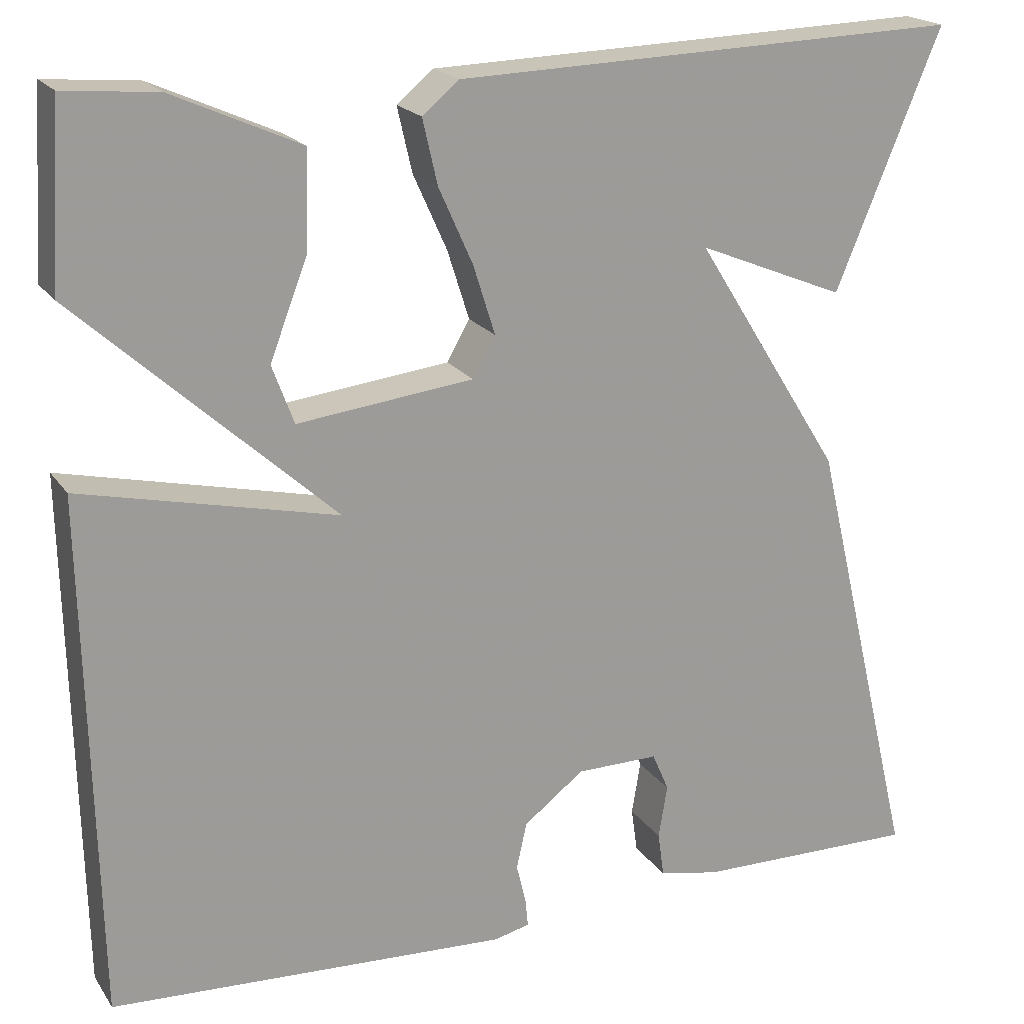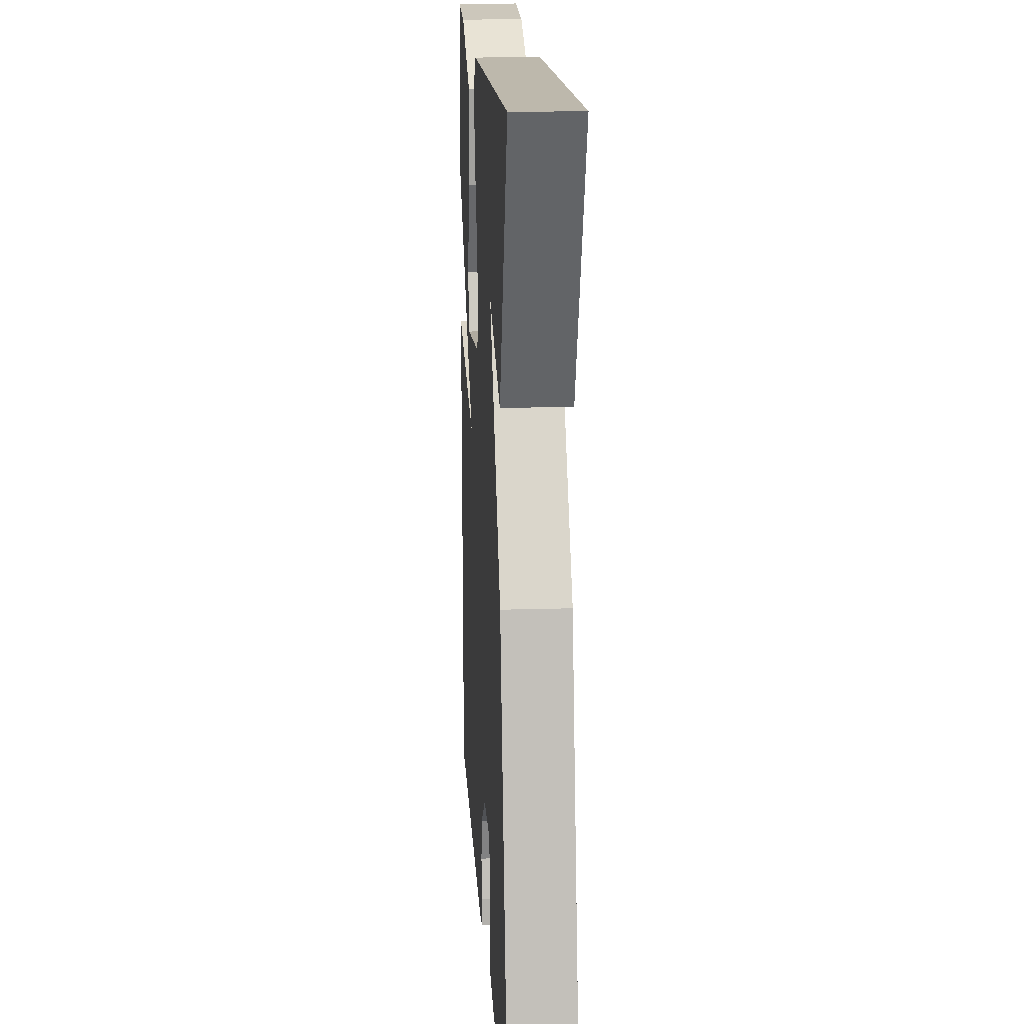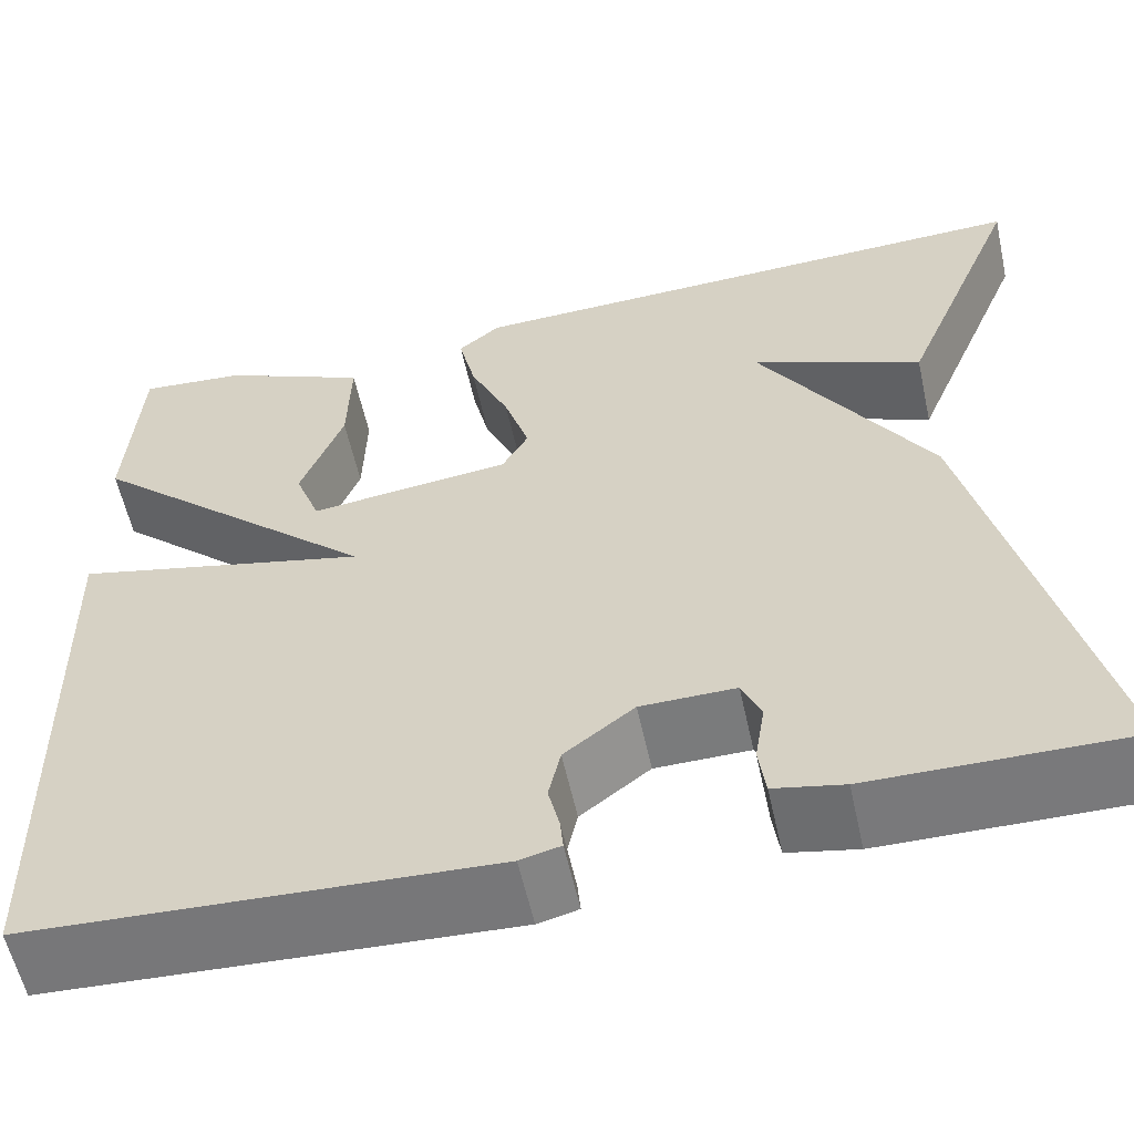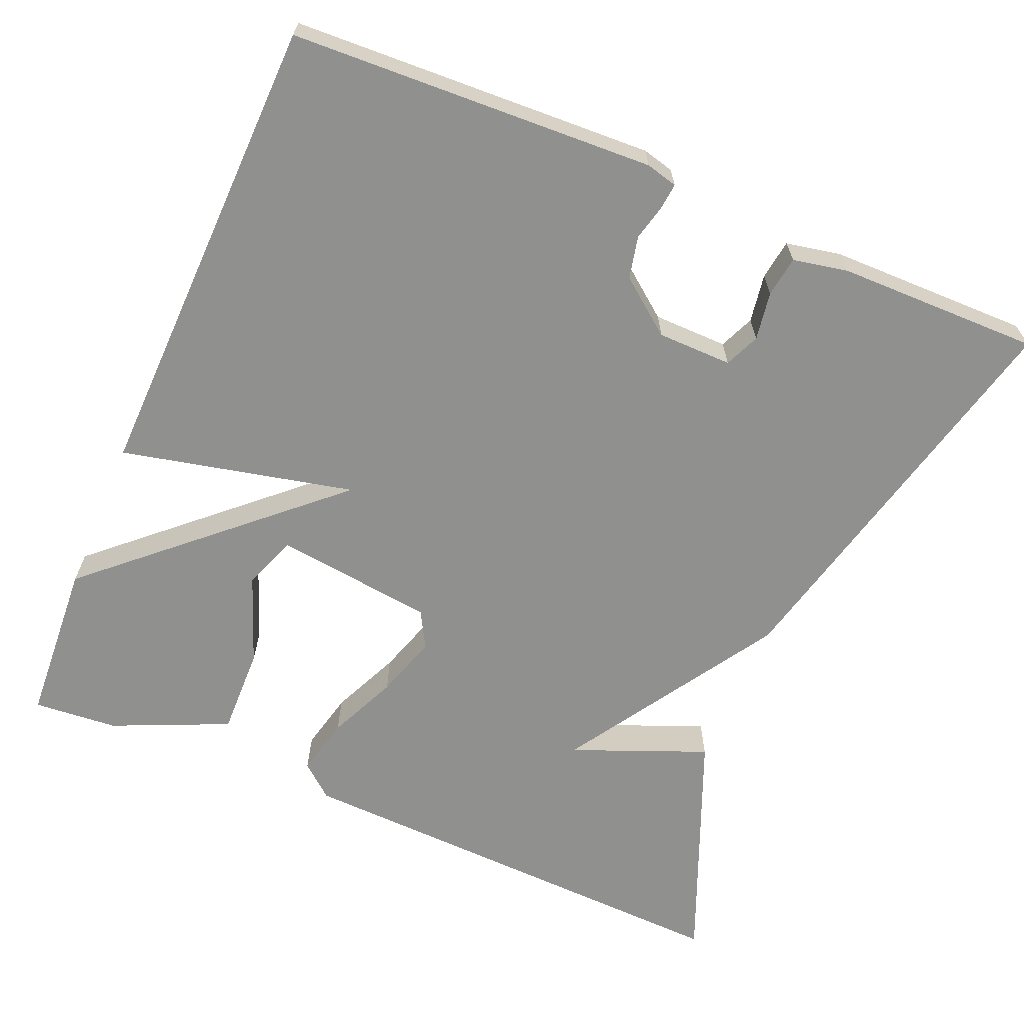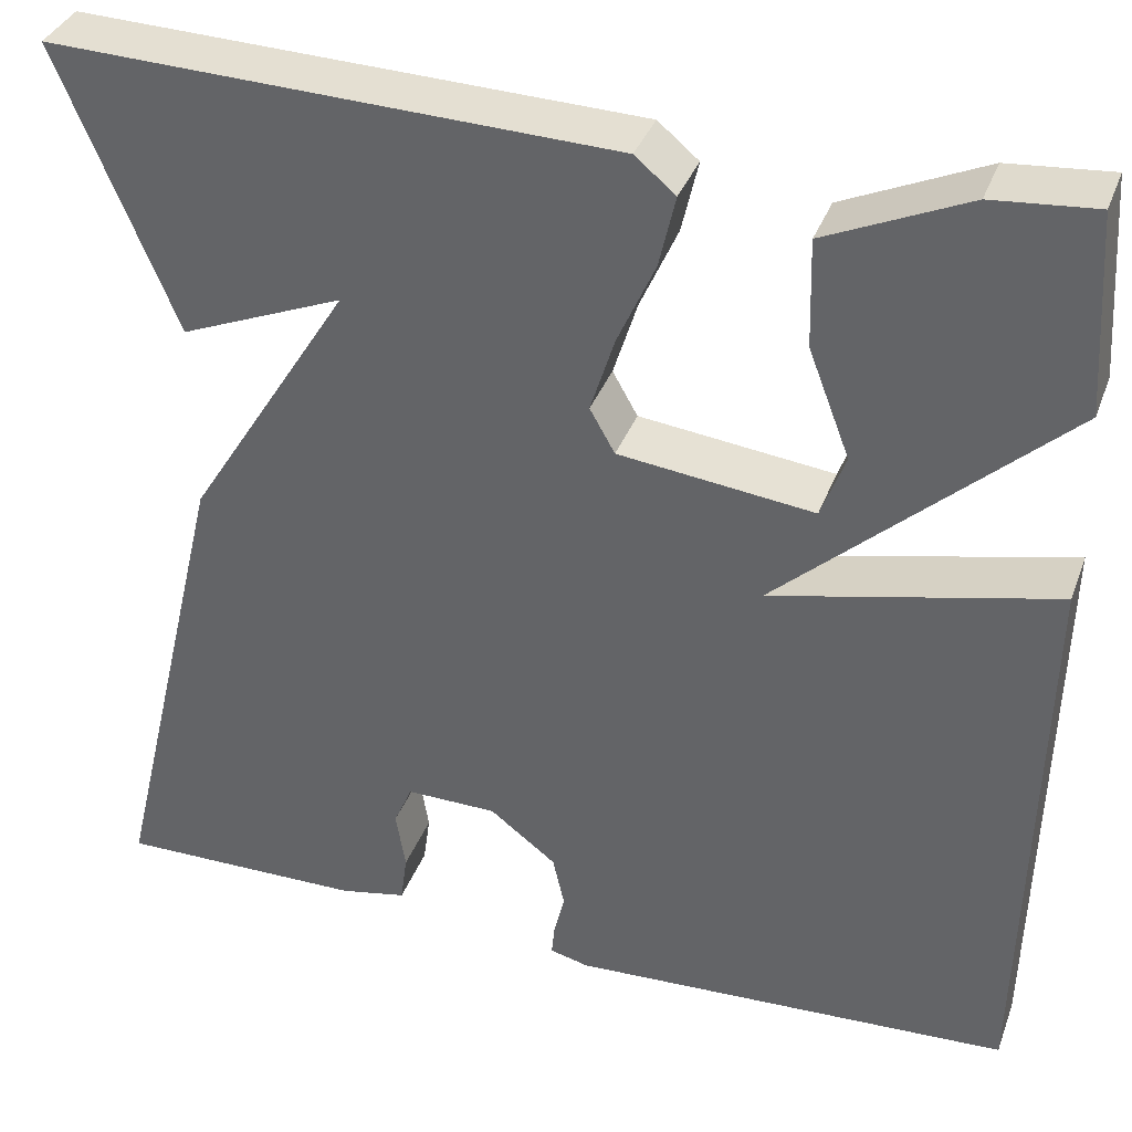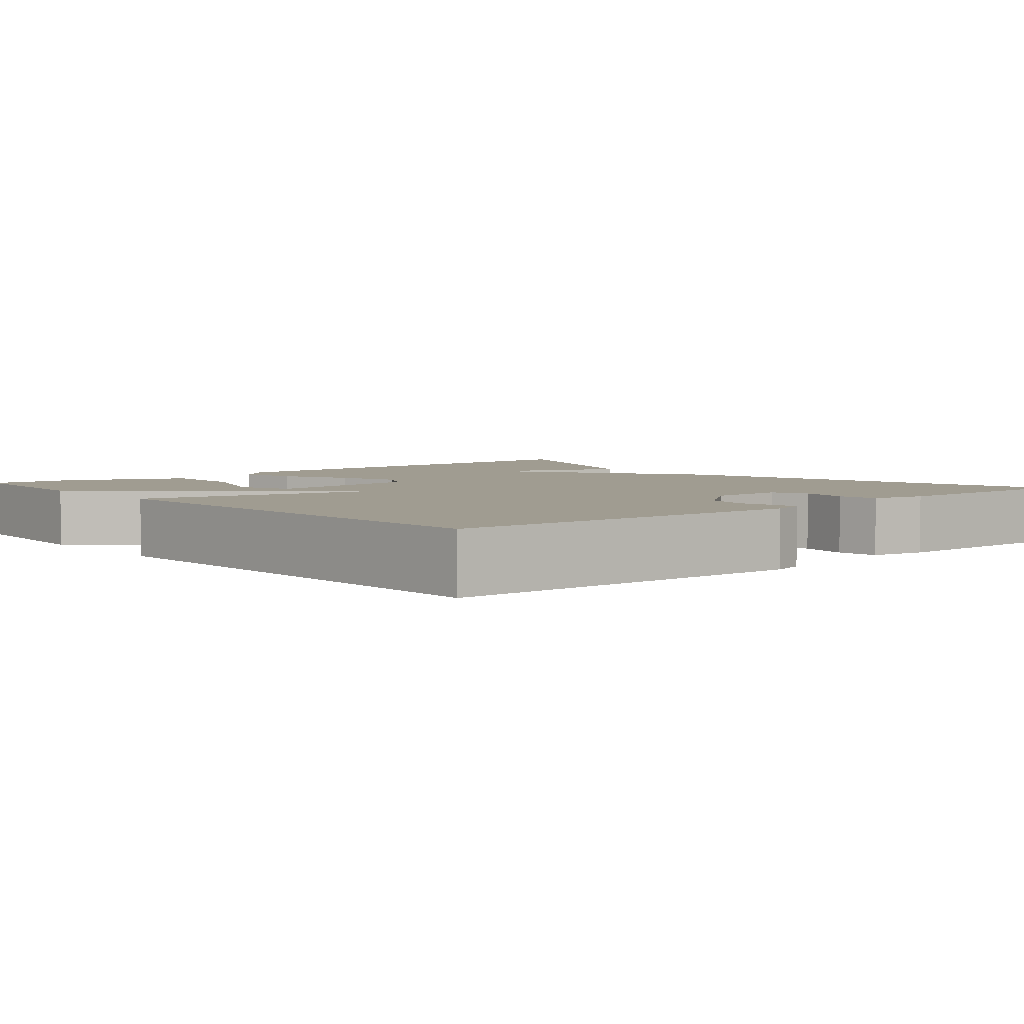
<metadata>
{"format":"obj","ext":"obj","renderer":"f3d","projection":"perspective","resolution":1024,"background":"white","views":[{"elev":19.7,"azim":155.8,"up":"+Z"},{"elev":16.7,"azim":-93.5,"up":"+Z"},{"elev":-58.1,"azim":-167.6,"up":"+Z"},{"elev":-65.5,"azim":156.9,"up":"+Y"},{"elev":36.0,"azim":19.0,"up":"+Z"},{"elev":4.3,"azim":139.3,"up":"+Y"}]}
</metadata>
<code>
v 0.5 0.07 0.5
v 0.513 0.07 0.295
v 0.22 0.07 0.028
v 0.513 0.07 0.095
v 0.5 0.07 -0.5
v 0.042 0.07 -0.522
v 0.002 0.07 -0.512
v 0.005 0.07 -0.48
v 0.016 0.07 -0.434
v 0.004 0.07 -0.381
v -0.065 0.07 -0.328
v -0.159 0.07 -0.327
v -0.178 0.07 -0.371
v -0.168 0.07 -0.432
v -0.175 0.07 -0.483
v -0.244 0.07 -0.497
v -0.5 0.07 -0.5
v -0.379 0.07 0.007
v -0.21 0.07 0.276
v -0.379 0.07 0.207
v -0.5 0.07 0.5
v 0.081 0.07 0.481
v 0.123 0.07 0.446
v 0.106 0.07 0.372
v 0.067 0.07 0.285
v 0.042 0.07 0.206
v 0.068 0.07 0.16
v 0.269 0.07 0.136
v 0.294 0.07 0.203
v 0.251 0.07 0.315
v 0.248 0.07 0.426
v 0.394 0.07 0.491
v 0.5 0 0.5
v 0.513 0 0.295
v 0.22 0 0.028
v 0.513 0 0.095
v 0.5 0 -0.5
v 0.042 0 -0.522
v 0.002 0 -0.512
v 0.005 0 -0.48
v 0.016 0 -0.434
v 0.004 0 -0.381
v -0.065 0 -0.328
v -0.159 0 -0.327
v -0.178 0 -0.371
v -0.168 0 -0.432
v -0.175 0 -0.483
v -0.244 0 -0.497
v -0.5 0 -0.5
v -0.379 0 0.007
v -0.21 0 0.276
v -0.379 0 0.207
v -0.5 0 0.5
v 0.081 0 0.481
v 0.123 0 0.446
v 0.106 0 0.372
v 0.067 0 0.285
v 0.042 0 0.206
v 0.068 0 0.16
v 0.269 0 0.136
v 0.294 0 0.203
v 0.251 0 0.315
v 0.248 0 0.426
v 0.394 0 0.491
f 32 1 2
f 31 32 2
f 30 31 2
f 29 30 2
f 28 29 2
f 23 24 25
f 22 23 25
f 21 22 25
f 21 25 26
f 19 20 21
f 19 21 26 27
f 16 17 18
f 15 16 18
f 14 15 18
f 13 14 18
f 12 13 18 19
f 11 12 19 27
f 7 8 9
f 6 7 9
f 5 6 9
f 4 5 9
f 3 4 9
f 3 9 10
f 28 2 3
f 11 27 28
f 10 11 28
f 3 10 28
f 34 33 64
f 34 64 63
f 34 63 62
f 34 62 61
f 34 61 60
f 57 56 55
f 57 55 54
f 57 54 53
f 58 57 53
f 53 52 51
f 59 58 53 51
f 50 49 48
f 50 48 47
f 50 47 46
f 50 46 45
f 51 50 45 44
f 59 51 44 43
f 41 40 39
f 41 39 38
f 41 38 37
f 41 37 36
f 41 36 35
f 42 41 35
f 35 34 60
f 60 59 43
f 60 43 42
f 60 42 35
f 1 33 34 2
f 2 34 35 3
f 3 35 36 4
f 4 36 37 5
f 5 37 38 6
f 6 38 39 7
f 7 39 40 8
f 8 40 41 9
f 9 41 42 10
f 10 42 43 11
f 11 43 44 12
f 12 44 45 13
f 13 45 46 14
f 14 46 47 15
f 15 47 48 16
f 16 48 49 17
f 17 49 50 18
f 18 50 51 19
f 19 51 52 20
f 20 52 53 21
f 21 53 54 22
f 22 54 55 23
f 23 55 56 24
f 24 56 57 25
f 25 57 58 26
f 26 58 59 27
f 27 59 60 28
f 28 60 61 29
f 29 61 62 30
f 30 62 63 31
f 31 63 64 32
f 32 64 33 1

</code>
